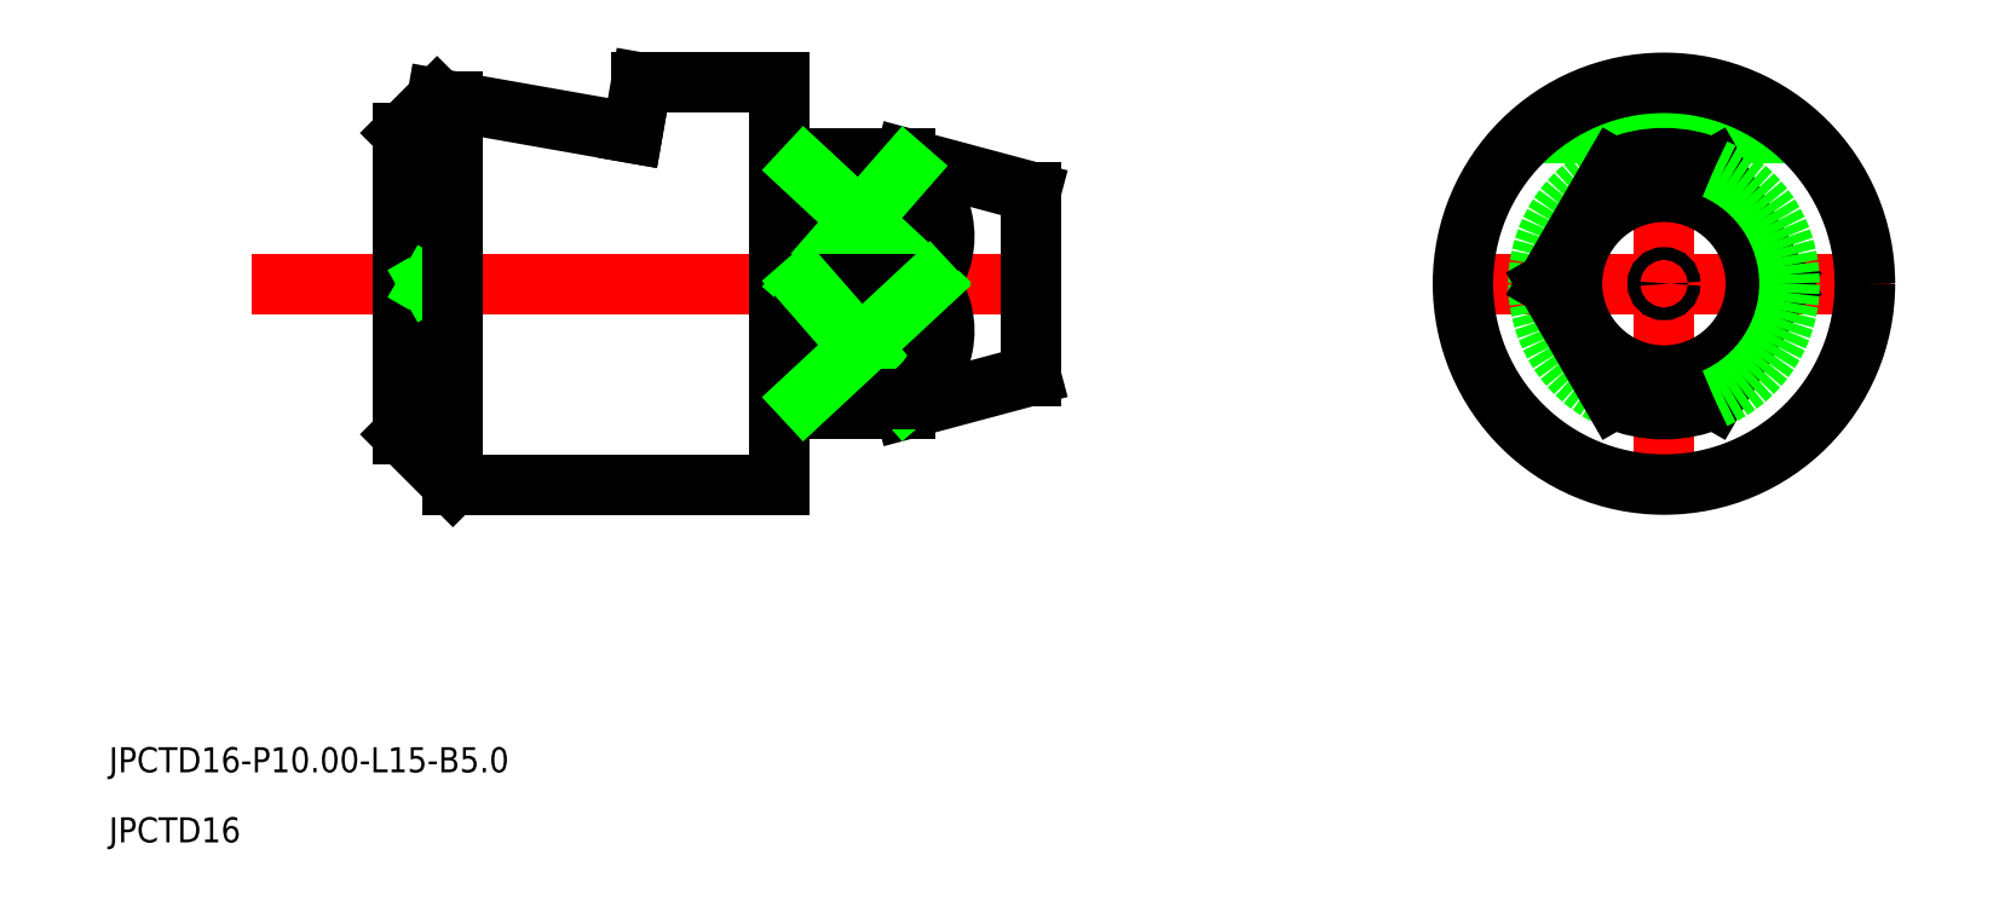
<metadata>
{"format":"dxf","ext":"dxf","renderer":"ezdxf+matplotlib","layout":"modelspace","background":"white","min_lineweight":24,"dpi":150}
</metadata>
<code>
0
SECTION
2
ENTITIES
0
TEXT
8
0
10
556.9
20
579.6
30
0
40
1
1
JPCTD16-P10-L15-B5
0
TEXT
8
0
10
556.9
20
576.8
30
0
40
1
1
JPCTD16
0
LINE
8
CENTER
10
562.5
20
599.1
30
0
11
599.5
21
599.1
31
0
0
LINE
8
0
10
568.5
20
605.1
30
0
11
568.5
21
593.1
31
0
0
LINE
8
0
10
583.5
20
607.1
30
0
11
583.5
21
591.1
31
0
0
LINE
8
0
10
588.5
20
604.1
30
0
11
588.5
21
594.1
31
0
0
LINE
8
0
10
584.5
20
604.1
30
0
11
588.5
21
604.1
31
0
0
LINE
8
0
10
588.5
20
604.1
30
0
11
593.5
21
602.8
31
0
0
LINE
8
0
10
588.5
20
594.1
30
0
11
593.5
21
595.4
31
0
0
LINE
8
0
10
584.5
20
594.1
30
0
11
588.5
21
594.1
31
0
0
LINE
8
0
10
583.5
20
607.1
30
0
11
578
21
607.1
31
0
0
LINE
8
0
10
583.5
20
591.1
30
0
11
570.5
21
591.1
31
0
0
LINE
8
0
10
584.5
20
604.1
30
0
11
584.5
21
594.1
31
0
0
LINE
8
0
10
583.5
20
603.9
30
0
11
584.5
21
603.9
31
0
0
LINE
8
0
10
583.5
20
594.3
30
0
11
584.5
21
594.3
31
0
0
LINE
8
CENTER
10
609.7
20
599.1
30
0
11
627.8
21
599.1
31
0
0
LINE
8
CENTER
10
618.8
20
590.1
30
0
11
618.8
21
608.1
31
0
0
CIRCLE
8
0
10
618.8
20
599.1
30
0
40
0.25
0
LINE
8
0
10
593.5
20
599.4
30
0
11
593.1
21
599.1
31
0
0
LINE
8
0
10
593.5
20
598.9
30
0
11
593.1
21
599.1
31
0
0
LINE
8
0
10
568.5
20
599.6
30
0
11
569.4
21
599.1
31
0
0
LINE
8
0
10
568.5
20
598.6
30
0
11
569.4
21
599.1
31
0
0
LINE
8
0
10
578
20
607.1
30
0
11
577.7
21
605.1
31
0
0
LINE
8
0
10
577.7
20
605.1
30
0
11
569.9
21
606.5
31
0
0
LINE
8
0
10
593.5
20
602.8
30
0
11
593.5
21
595.4
31
0
0
LINE
8
0
10
569.9
20
606.5
30
0
11
568.5
21
605.1
31
0
0
LINE
8
0
10
570.5
20
591.1
30
0
11
568.5
21
593.1
31
0
0
LINE
8
0
10
570.5
20
606.4
30
0
11
570.5
21
591.1
31
0
0
LINE
8
0
10
613.5
20
605.1
30
0
11
624
21
605.1
31
0
0
CIRCLE
8
0
10
618.8
20
599.1
30
0
40
3.66
0
ARC
8
0
10
618.8
20
599.1
30
0
40
5
50
113.6
51
246.4
0
CIRCLE
8
0
10
618.8
20
599.1
30
0
40
8
0
LINE
8
0
10
620.8
20
603.7
30
0
11
623.4
21
599.1
31
0
0
LINE
8
0
10
616.8
20
603.7
30
0
11
614.1
21
599.1
31
0
0
LINE
8
0
10
620.8
20
594.5
30
0
11
623.4
21
599.1
31
0
0
LINE
8
0
10
616.8
20
594.5
30
0
11
614.1
21
599.1
31
0
0
ARC
8
0
10
618.8
20
599.1
30
0
40
5
50
293.6
51
66.42
0
ARC
8
0
10
618.8
20
599.1
30
0
40
5
50
66.42
51
113.6
0
ARC
8
0
10
618.8
20
599.1
30
0
40
5
50
246.4
51
293.6
0
LINE
8
0
10
588.5
20
603.7
30
0
11
584.5
21
603.7
31
0
0
ARC
8
0
10
587
20
601
30
0
40
3.12
50
322.9
51
59.99
0
LINE
8
0
10
584.5
20
603.7
30
0
11
589.5
21
599.1
31
0
0
LINE
8
0
10
588.5
20
603.7
30
0
11
584.5
21
599.1
31
0
0
LINE
8
0
10
584.5
20
599.1
30
0
11
589.5
21
599.1
31
0
0
LINE
8
0
10
588.5
20
594.5
30
0
11
584.5
21
599.1
31
0
0
ARC
8
0
10
587
20
597.2
30
0
40
3.12
50
300
51
37.08
0
LINE
8
0
10
588.5
20
594.5
30
0
11
584.5
21
594.5
31
0
0
LINE
8
0
10
584.5
20
594.5
30
0
11
589.5
21
599.1
31
0
0
ENDSEC
0
EOF

</code>
